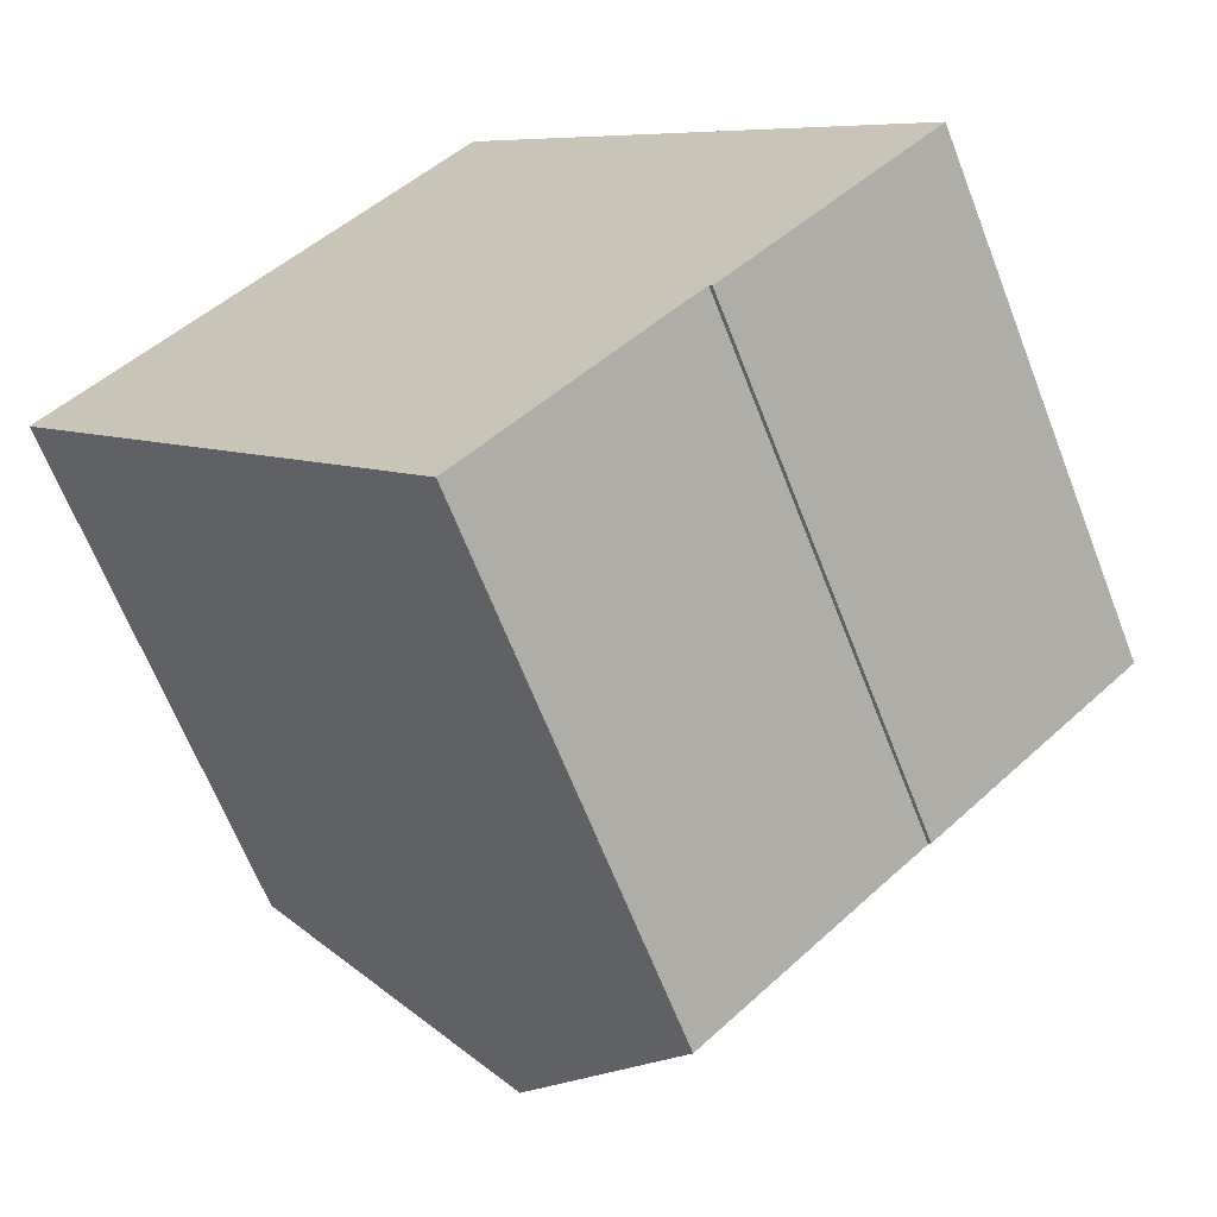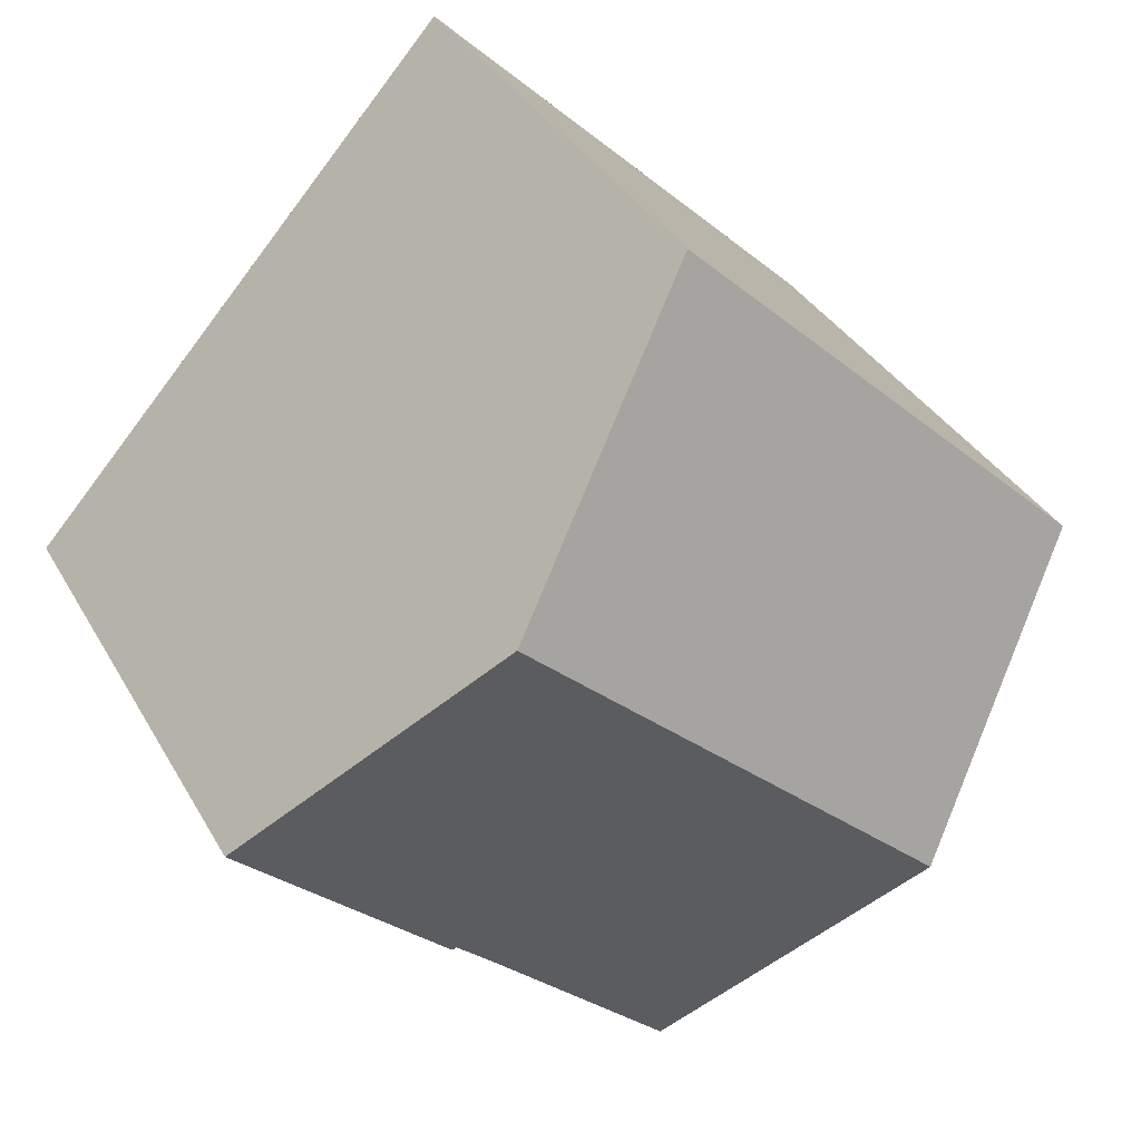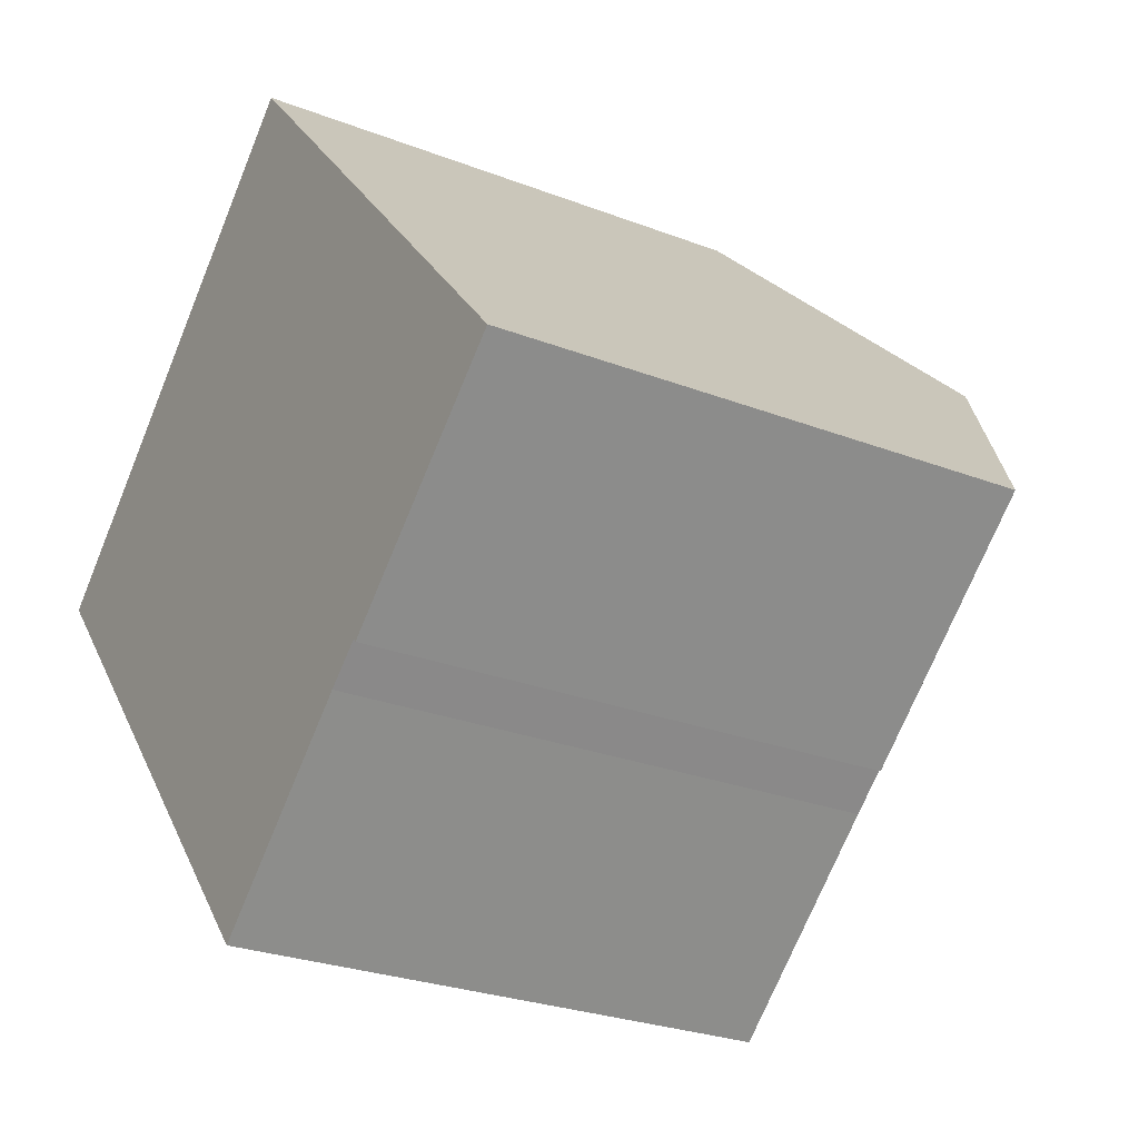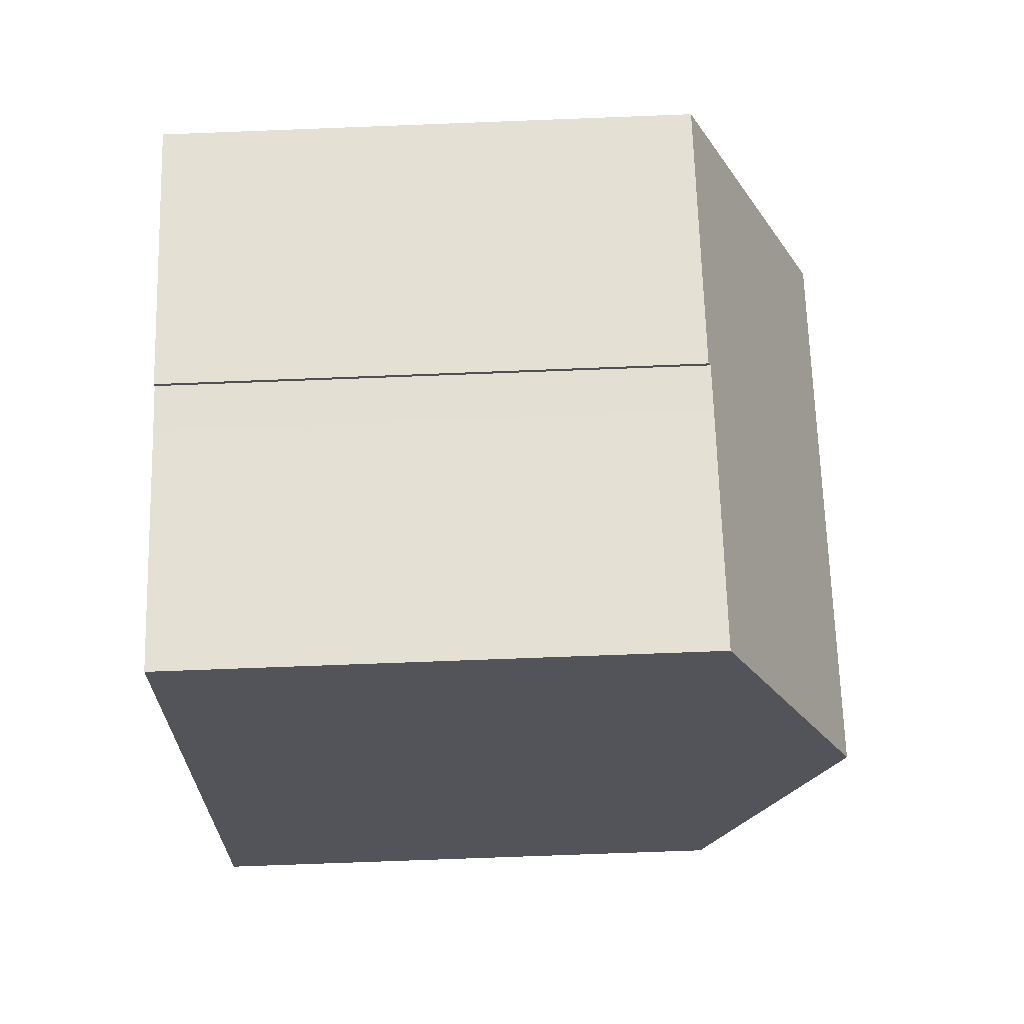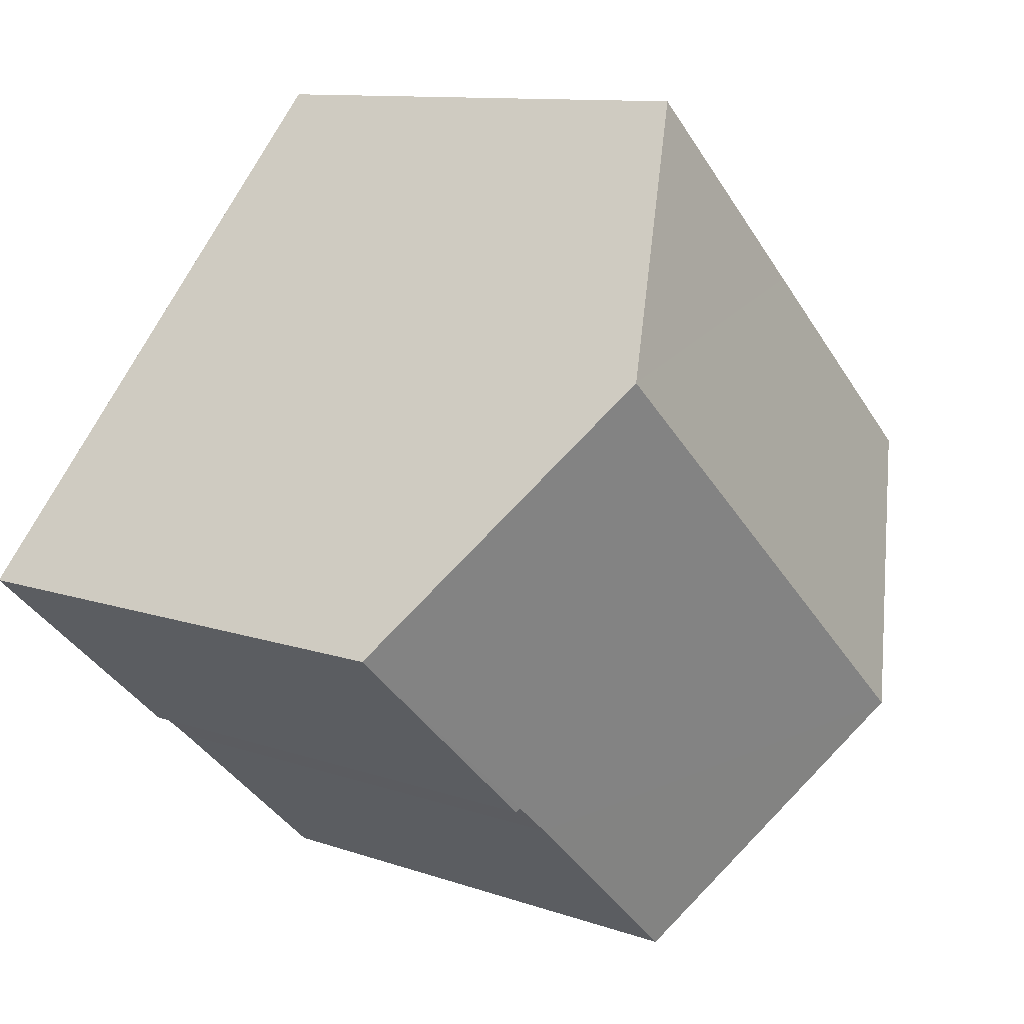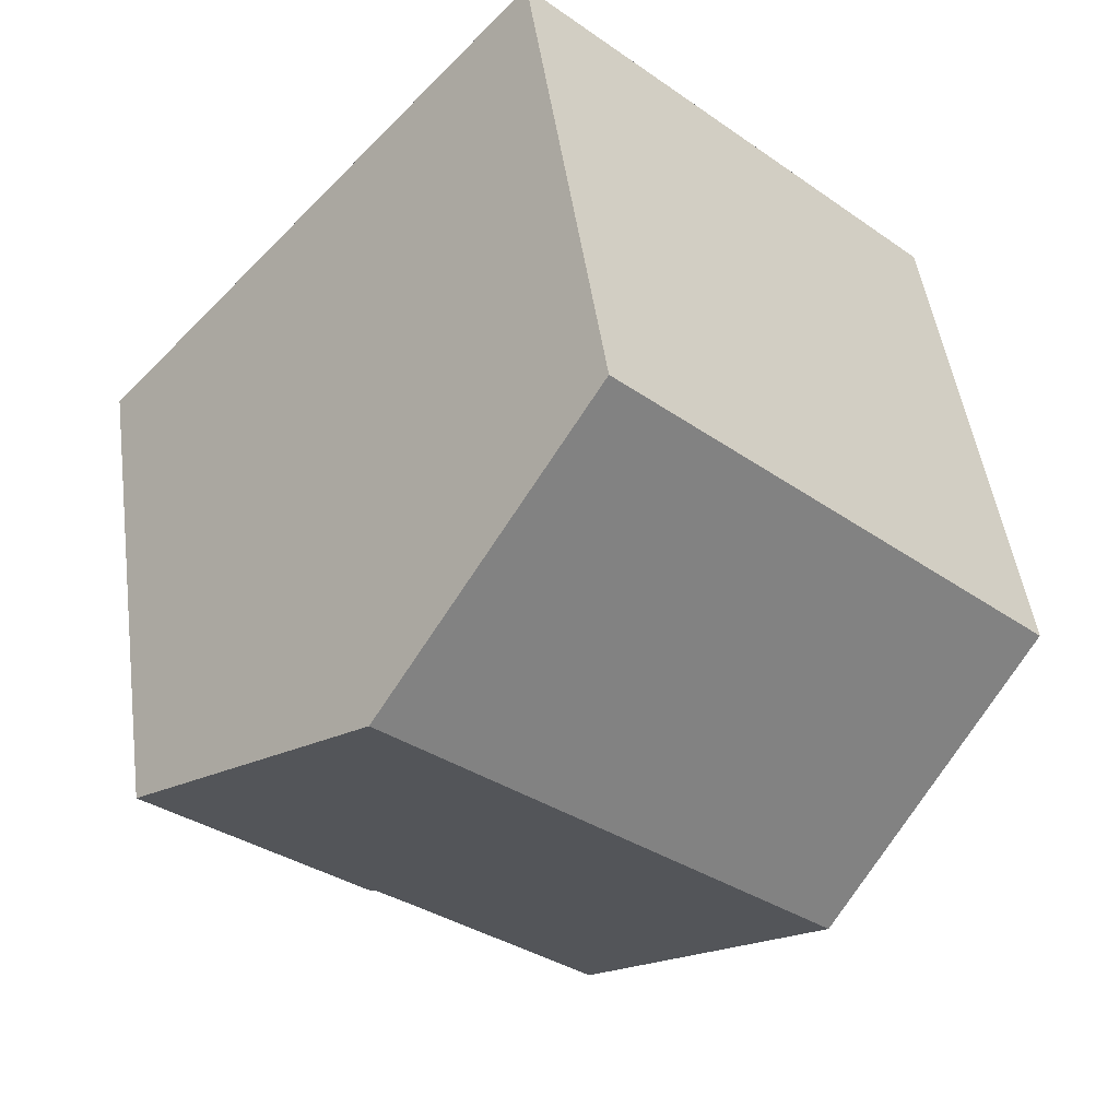
<metadata>
{"format":"obj","ext":"obj","renderer":"f3d","projection":"perspective","resolution":1024,"background":"white","views":[{"elev":-64.9,"azim":21.2,"up":"+Z"},{"elev":34.5,"azim":154.4,"up":"+Z"},{"elev":-26.5,"azim":58.7,"up":"+Z"},{"elev":-72.9,"azim":92.2,"up":"+Z"},{"elev":10.6,"azim":131.4,"up":"+Z"},{"elev":48.1,"azim":172.2,"up":"+Z"}]}
</metadata>
<code>
v  2.328 7.381 -2.68
v  6.655 5.88 -3.526
v  4.654 5.876 -5.357
v  6.997 7.377 1.569
v  7.054 5.877 -3.176
v  9.407 5.852 -1.118
v  7.087 5.853 -3.221
v  0 5.881 3.601e-16
v  2.328 5.853 2.203
v  4.546 5.827 4.301
v  4.546 -2.634e-16 4.301
v  9.407 6.846e-17 -1.118
v  6.997 -9.607e-17 1.569
v  7.087 1.972e-16 -3.221
v  6.655 2.159e-16 -3.526
v  7.054 1.945e-16 -3.176
v  4.654 3.28e-16 -5.357
v  0 0 0
v  2.328 1.641e-16 -2.68
v  2.328 -1.349e-16 2.203
g defaultobject
f 1 2 3
f 2 1 4
f 2 4 5
f 5 4 6
f 6 7 5
f 8 4 1
f 4 8 9
f 4 9 10
f 11 4 10
f 4 11 6
f 6 11 12
f 12 11 13
f 6 14 7
f 14 6 12
f 5 15 2
f 15 5 16
f 15 3 2
f 3 15 17
f 7 16 5
f 16 7 14
f 17 1 3
f 1 17 8
f 8 17 18
f 18 17 19
f 18 9 8
f 9 18 10
f 10 18 11
f 11 18 20
f 13 14 12
f 14 13 11
f 14 11 16
f 16 11 15
f 15 11 17
f 17 11 20
f 17 20 19
f 19 20 18

</code>
